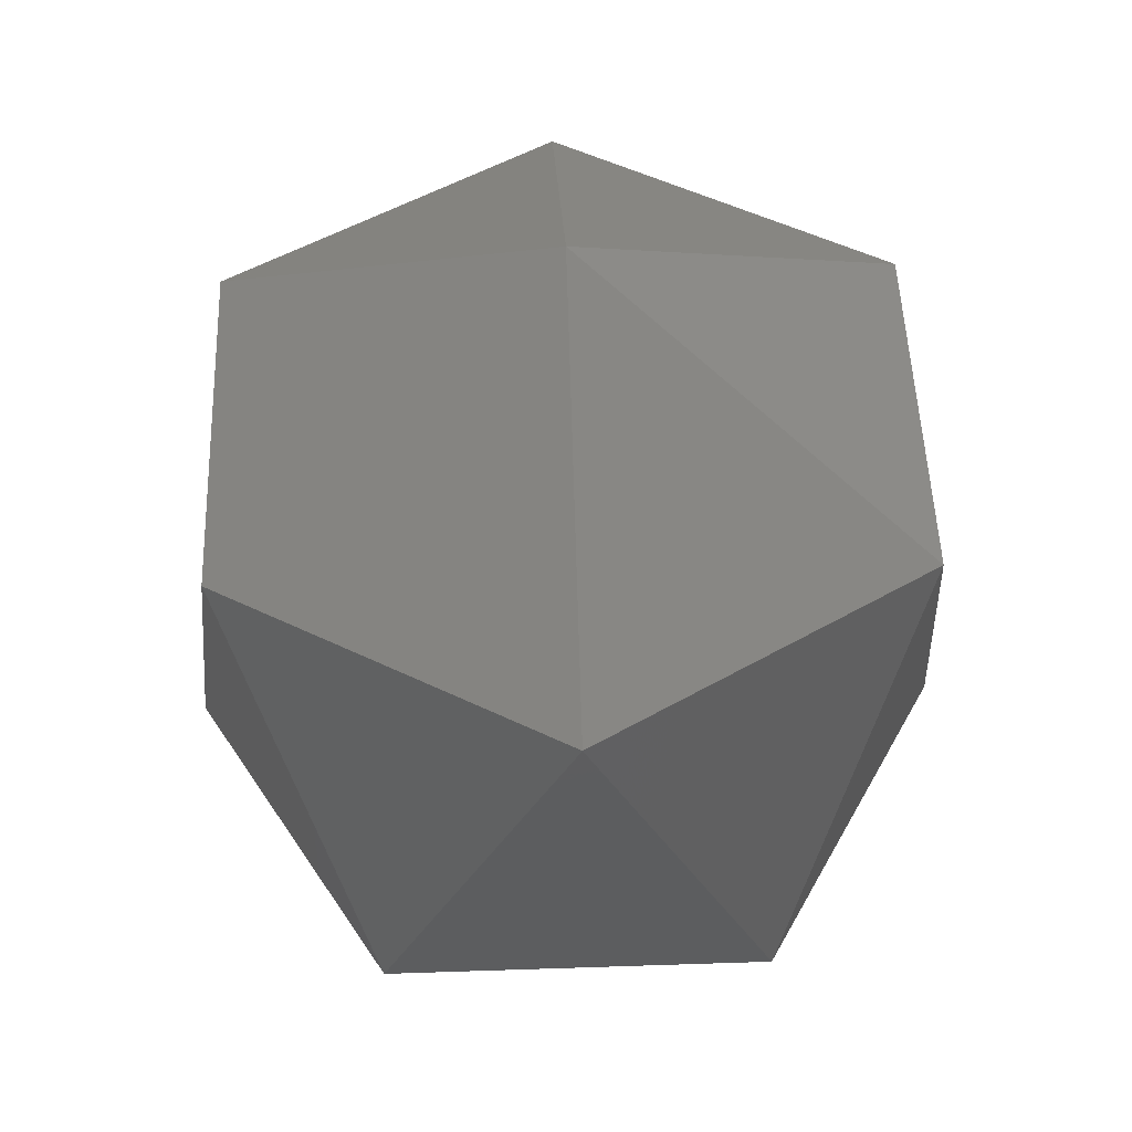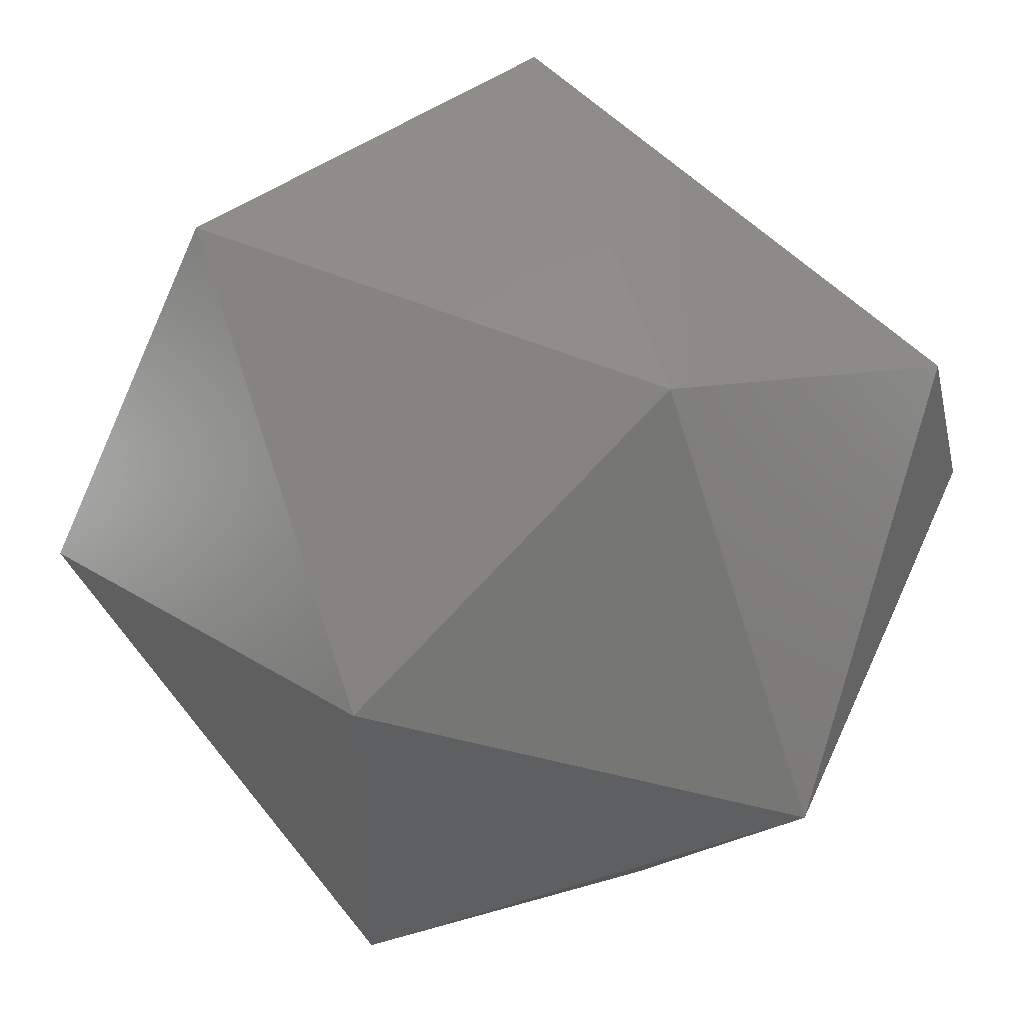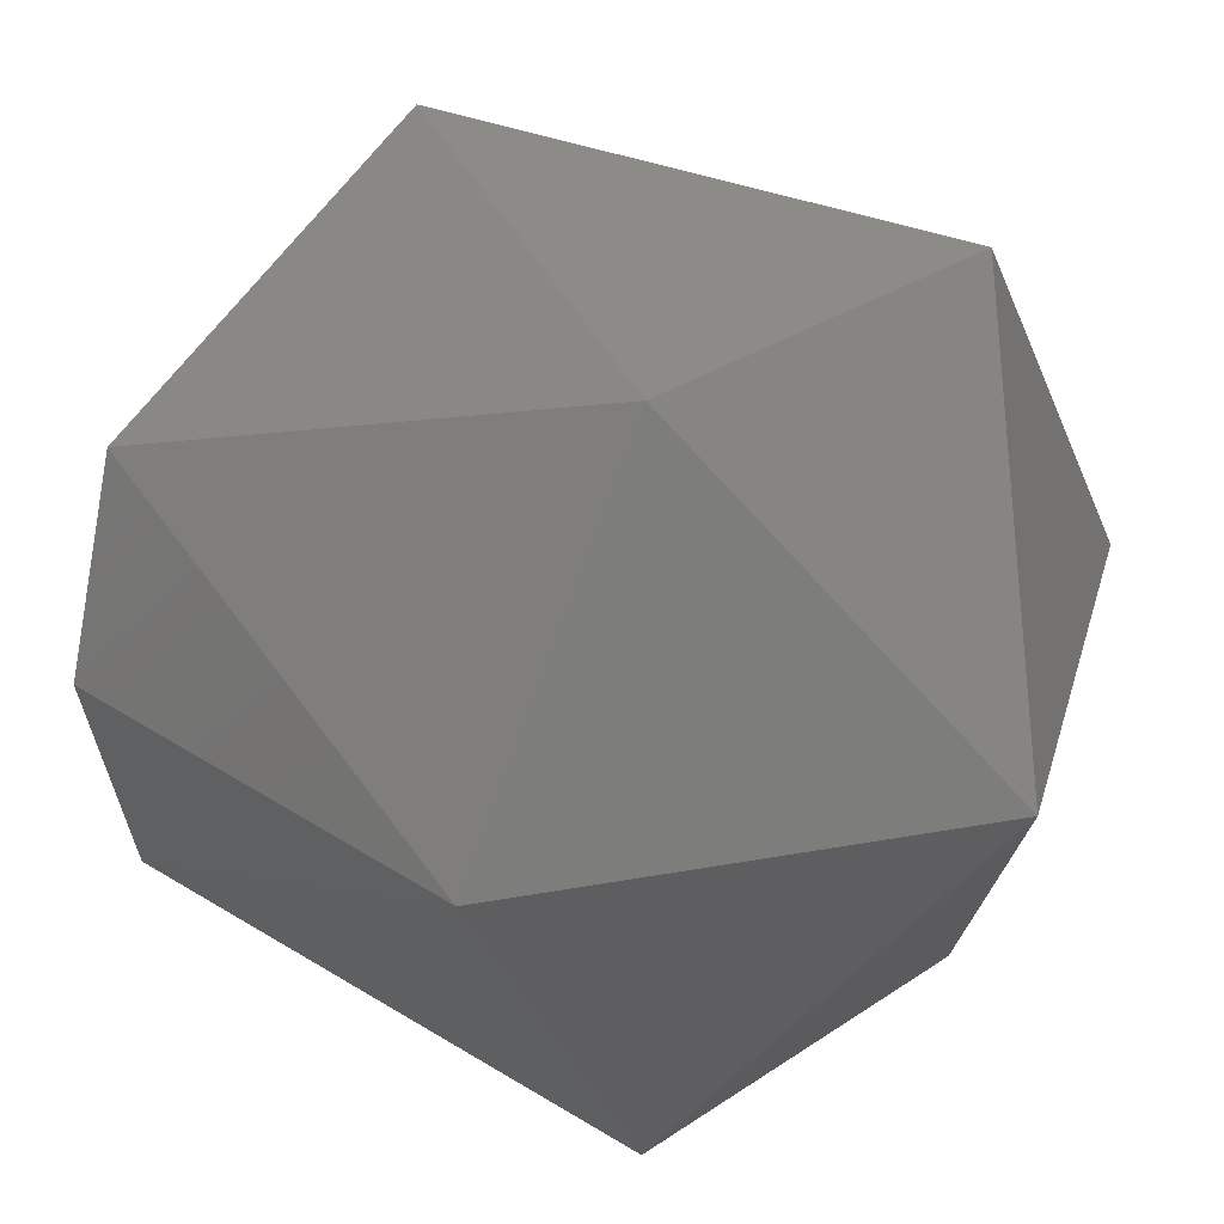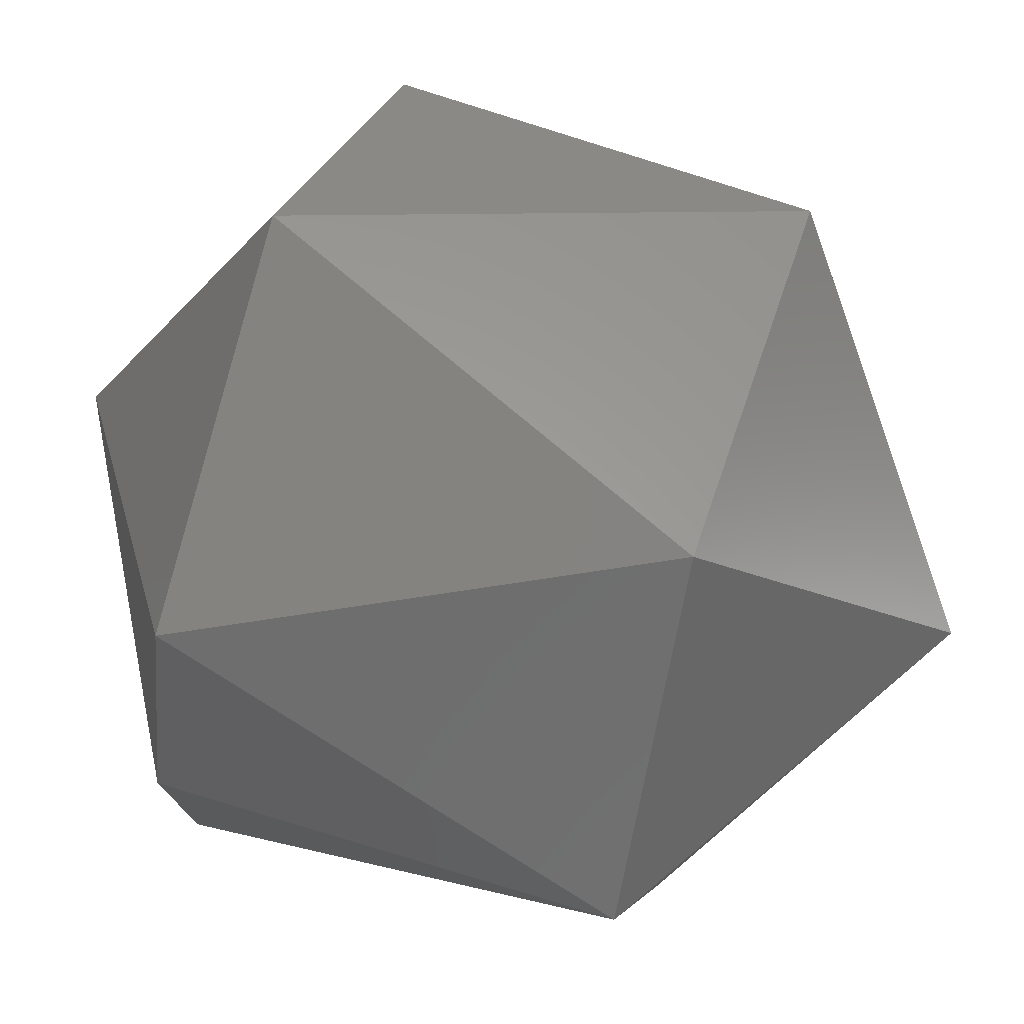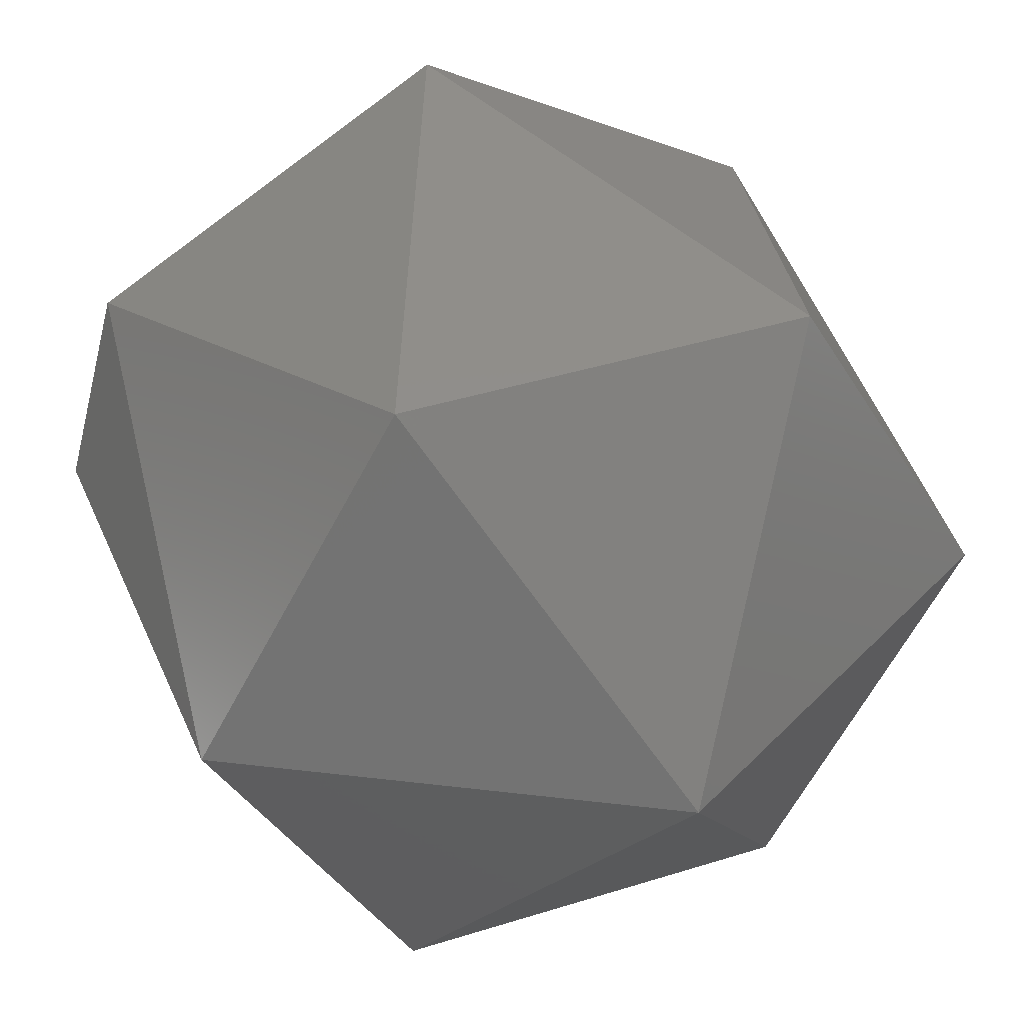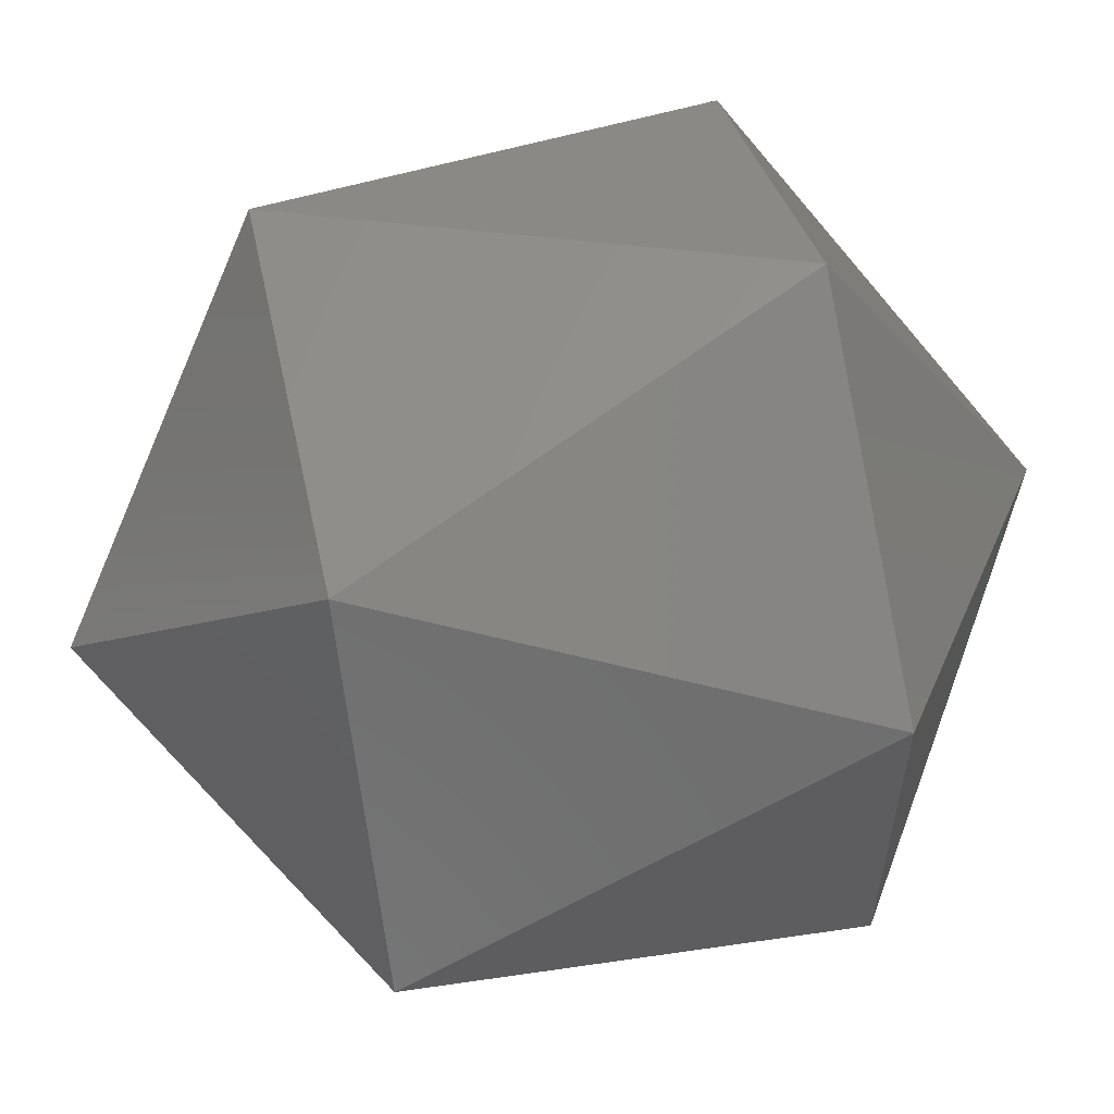
<metadata>
{"format":"stl","ext":"stl","renderer":"f3d","projection":"perspective","resolution":1024,"background":"white","views":[{"elev":50.8,"azim":-32.1,"up":"+Y"},{"elev":51.1,"azim":-36.7,"up":"+Z"},{"elev":29.2,"azim":134.5,"up":"+Z"},{"elev":58.1,"azim":108.0,"up":"+Z"},{"elev":39.4,"azim":158.5,"up":"+Z"},{"elev":59.4,"azim":-102.2,"up":"+Z"}]}
</metadata>
<code>
# stl→obj: 15 verts, 28 faces
v -0.3134 0.175 0.8678
v -0.3132 0.1769 0.8687
v -0.3132 0.175 0.8687
v -0.3149 0.174 0.8687
v -0.3149 0.175 0.867
v -0.3164 0.175 0.8678
v -0.3164 0.175 0.8696
v -0.314 0.1769 0.8672
v -0.3149 0.1779 0.8687
v -0.3149 0.175 0.8704
v -0.3158 0.1769 0.8672
v -0.3134 0.175 0.8696
v -0.3166 0.1769 0.8687
v -0.3158 0.1769 0.8702
v -0.314 0.1769 0.8702
f 1 2 3
f 1 3 4
f 5 1 4
f 6 5 4
f 7 4 4
f 7 6 4
f 8 9 2
f 8 1 5
f 8 2 1
f 10 7 4
f 11 5 6
f 11 8 5
f 11 9 8
f 12 3 2
f 12 4 3
f 12 10 4
f 13 9 9
f 13 11 6
f 13 6 7
f 13 9 11
f 14 7 10
f 14 9 13
f 14 13 7
f 15 2 9
f 15 9 14
f 15 12 2
f 15 10 12
f 15 14 10

</code>
